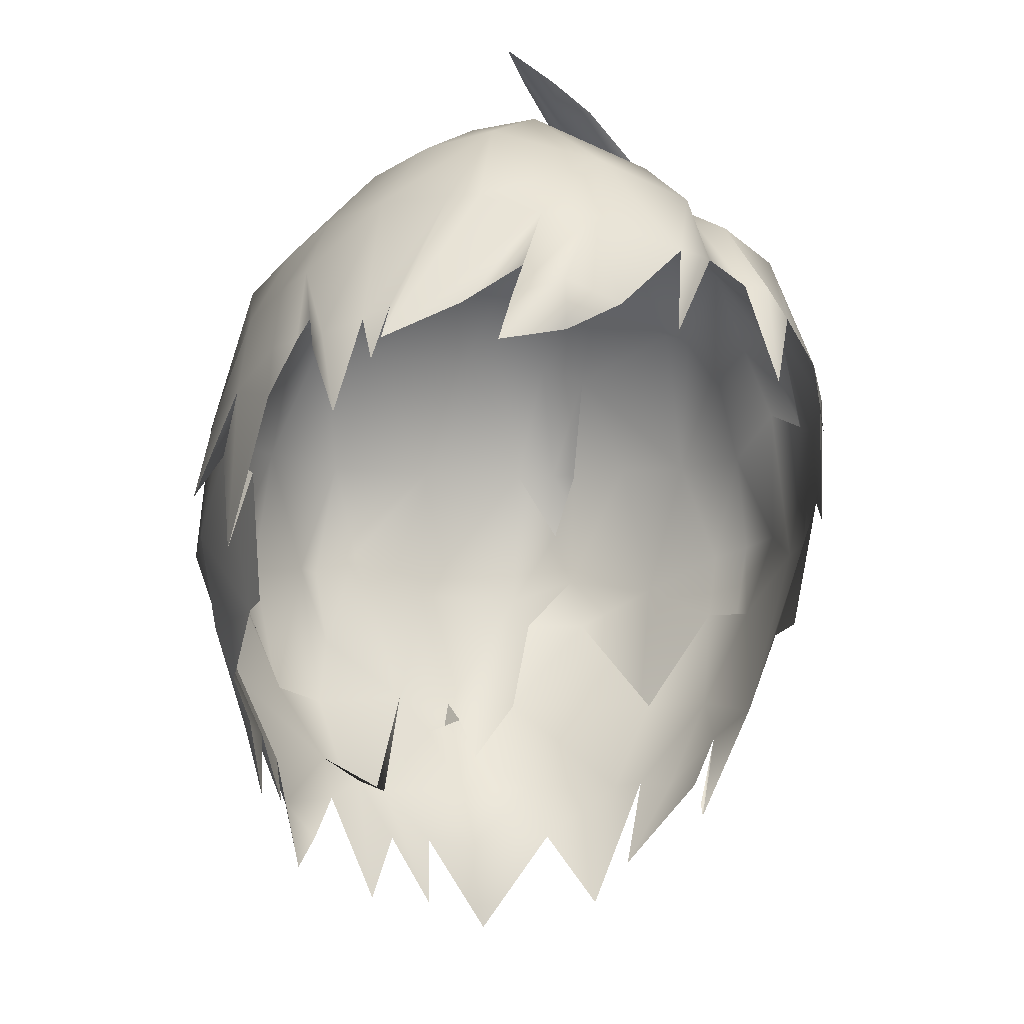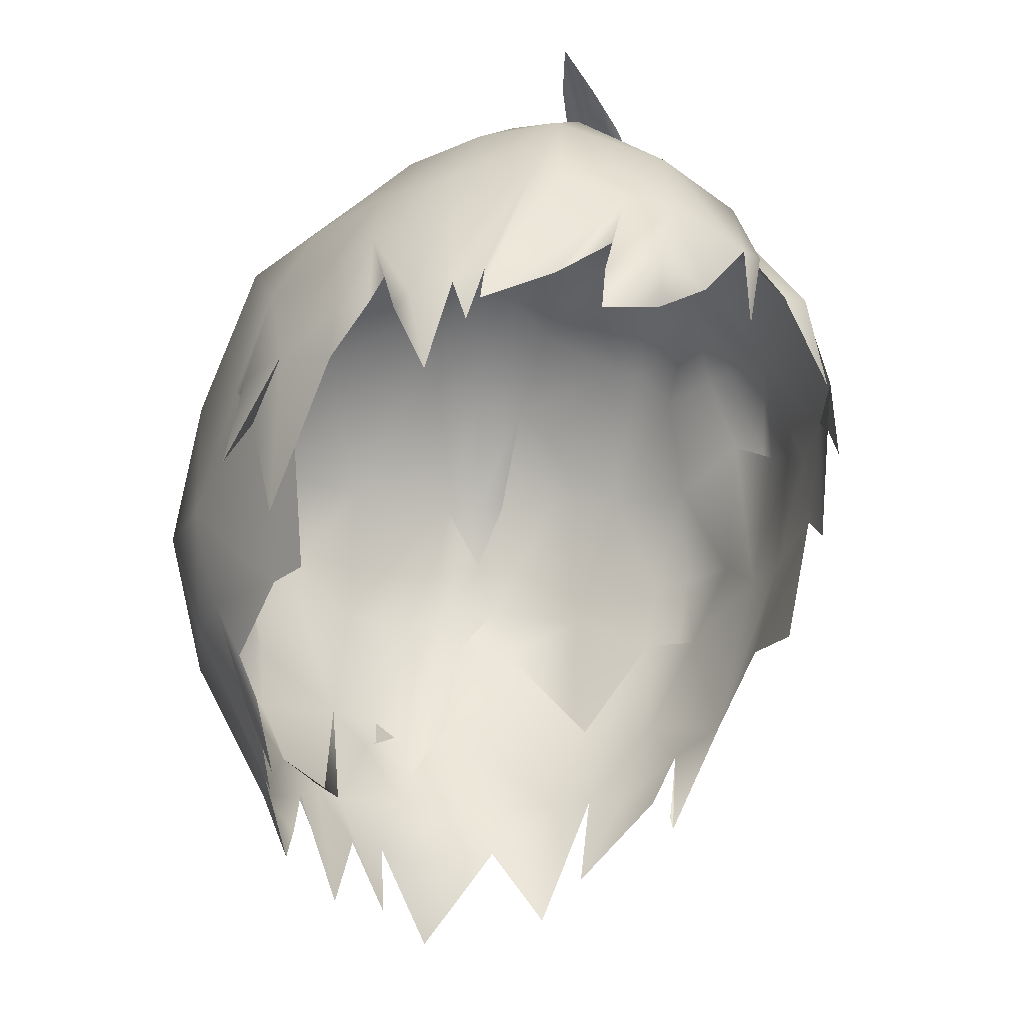
<metadata>
{"format":"obj","ext":"obj","renderer":"f3d","projection":"perspective","resolution":1024,"background":"white","views":[{"elev":-13.3,"azim":-12.4,"up":"+Z"},{"elev":-18.6,"azim":-26.2,"up":"+Z"}]}
</metadata>
<code>
g NPC_Male_Size03_Hair_002_LOD2
v -0.07587 -0.01039 1.458
v -0.08482 0.003795 1.434
v -0.07963 0.004347 1.457
v -0.08482 0.003795 1.434
v -0.0781 0.008907 1.454
v -0.0781 0.008907 1.454
v -0.071 0.01068 1.483
v -0.07587 -0.01039 1.458
v -0.06659 -0.02044 1.482
v -0.0614 0.006033 1.501
v -0.05546 -0.02142 1.5
v -0.04215 -0.01125 1.517
v -0.04496 0.006551 1.517
v -0.02351 -0.004606 1.527
v -0.01869 -0.02328 1.528
v -0.005052 -0.01335 1.532
v -0.0327 -0.03303 1.518
v -0.04564 -0.0461 1.497
v -0.0625 -0.03554 1.482
v -0.06087 -0.05431 1.461
v -0.05203 -0.05907 1.463
v -0.06226 -0.04868 1.459
v -0.05843 -0.05777 1.441
v 0.07664 0.05251 1.419
v 0.07005 0.06753 1.422
v 0.06566 0.05899 1.394
v 0.07005 0.06753 1.422
v 0.05455 0.07802 1.396
v 0.04779 0.06319 1.372
v 0.05485 0.05792 1.371
v 0.04236 0.05828 1.349
v 0.05813 0.045 1.369
v 0.06191 0.0386 1.382
v 0.06761 0.02437 1.388
v 0.07664 0.05251 1.419
v 0.08052 0.02515 1.431
v 0.05571 0.03006 1.359
v 0.05681 0.03176 1.362
v 0.05566 0.03143 1.363
v 0.07986 0.01167 1.431
v 0.0703 0.008969 1.405
v 0.07512 -0.01239 1.437
v 0.06904 -0.01008 1.405
v 0.07542 -0.01068 1.455
v 0.08063 0.01319 1.464
v 0.07638 0.02545 1.471
v 0.08041 0.03883 1.439
v 0.07664 0.05251 1.419
v 0.07638 0.02545 1.471
v -0.01471 0.1017 1.4
v -0.03981 0.0919 1.396
v -0.02905 0.0748 1.356
v -0.04116 0.07161 1.378
v -0.02905 0.0748 1.356
v -0.04116 0.07161 1.378
v -0.05287 0.07919 1.398
v -0.05253 0.08931 1.399
v -0.06831 0.07766 1.433
v -0.04497 0.09961 1.437
v -0.0365 0.1038 1.416
v -0.01471 0.1017 1.4
v -0.02815 0.104 1.443
v 0.000965 0.08758 1.372
v 0.006302 0.09309 1.382
v -0.007236 0.09508 1.389
v -0.01087 0.07366 1.356
v -0.02339 0.07529 1.369
v 0.002817 0.0827 1.355
v 0.006895 0.08405 1.332
v 0.0235 0.07541 1.357
v 0.02012 0.08498 1.372
v 0.006302 0.09309 1.382
v 0.01812 0.09585 1.398
v -0.007236 0.09508 1.389
v -0.02339 0.07529 1.369
v -0.01471 0.1017 1.4
v 0.006302 0.09309 1.382
v 0.002202 0.09639 1.393
v -0.007236 0.09508 1.389
v 0.03767 0.1036 1.437
v 0.02356 0.09896 1.422
v 0.04033 0.1003 1.423
v -0.02339 0.07529 1.369
v -0.01471 0.1017 1.4
v -0.02905 0.0748 1.356
v -0.02339 0.07529 1.369
v -0.01122 0.07085 1.338
v -0.01087 0.07366 1.356
v -0.02339 0.07529 1.369
v -0.02247 0.06637 1.355
v -0.02339 0.07529 1.369
v -0.03112 0.0715 1.371
v -0.02817 0.06396 1.339
v -0.03112 0.0715 1.371
v -0.04042 0.05944 1.365
v -0.04116 0.07161 1.378
v -0.03112 0.0715 1.371
v -0.04112 0.03077 1.517
v -0.06839 0.03087 1.498
v -0.0535 0.05423 1.497
v -0.0614 0.006033 1.501
v -0.04496 0.006551 1.517
v -0.071 0.01068 1.483
v -0.07657 0.01959 1.459
v -0.07729 0.04466 1.463
v -0.0535 0.05423 1.497
v -0.07986 0.03801 1.431
v -0.06711 0.06226 1.463
v -0.07929 0.05789 1.43
v -0.07018 0.05948 1.406
v -0.07091 0.06589 1.432
v -0.06593 0.07047 1.399
v -0.0781 0.008907 1.454
v -0.07657 0.01959 1.459
v -0.071 0.01068 1.483
v -0.0781 0.008907 1.454
v -0.07765 0.003238 1.445
v -0.07986 0.03801 1.431
v -0.07765 0.003238 1.445
v -0.06971 0.005709 1.405
v -0.0759 0.03068 1.405
v -0.07018 0.05948 1.406
v -0.07139 0.02425 1.391
v -0.0678 0.02773 1.379
v -0.0672 0.02203 1.38
v -0.06426 0.01756 1.361
v -0.06276 0.03341 1.378
v -0.05657 0.0393 1.361
v -0.0569 0.04893 1.374
v -0.06593 0.07047 1.399
v -0.05415 0.05069 1.362
v -0.05177 0.03891 1.344
v -0.04625 0.04862 1.353
v -0.04042 0.05944 1.365
v -0.04116 0.07161 1.378
v -0.04116 0.07161 1.378
v -0.05287 0.07919 1.398
v -0.04116 0.07161 1.378
v -0.07091 0.06589 1.432
v -0.06831 0.07766 1.433
v -0.06711 0.06226 1.463
v 0.06614 -0.0387 1.466
v 0.05693 -0.04596 1.475
v 0.05895 -0.03635 1.485
v 0.03538 -0.03944 1.501
v 0.0439 -0.05253 1.48
v 0.03357 -0.05713 1.485
v -0.0625 -0.03554 1.482
v -0.06226 -0.04868 1.459
v -0.05974 -0.03833 1.473
v -0.0193 -0.07355 1.467
v -0.0147 -0.06942 1.477
v -0.01143 -0.06953 1.489
v 0.07448 -0.02066 1.462
v 0.07045 -0.03021 1.456
v 0.06614 -0.0387 1.466
v -0.0781 0.008907 1.454
v -0.08482 0.003795 1.434
v -0.07765 0.003238 1.445
v -0.07587 -0.01039 1.458
v -0.07765 0.003238 1.445
v -0.08482 0.003795 1.434
v -0.07148 -0.009899 1.437
v -0.07765 0.003238 1.445
v -0.0772 -0.009809 1.418
v -0.0772 -0.009809 1.418
v -0.07765 0.003238 1.445
v -0.07587 -0.01039 1.458
v 0.08281 0.02103 1.467
v 0.08499 0.02208 1.451
v 0.08063 0.01319 1.464
v 0.07638 0.02545 1.471
v 0.08499 0.02208 1.451
v 0.08063 0.01319 1.464
v 0.07065 -0.0008435 1.486
v 0.07217 0.0199 1.491
v 0.07638 0.02545 1.471
v 0.06943 0.02752 1.49
v 0.05892 0.01857 1.508
v 0.04324 0.001422 1.511
v 0.07671 0.06176 1.421
v 0.07021 0.06394 1.404
v 0.07664 0.05251 1.419
v 0.07005 0.06753 1.422
v 0.07021 0.06394 1.404
v 0.07159 0.06509 1.438
v 0.07005 0.06753 1.422
v 0.07915 0.05912 1.44
v 0.07664 0.05251 1.419
v 0.08041 0.03883 1.439
v 0.07516 0.05375 1.465
v 0.06458 0.07409 1.467
v 0.07638 0.02545 1.471
v 0.05807 0.088 1.432
v 0.07005 0.06753 1.422
v 0.06661 0.04585 1.49
v 0.07638 0.02545 1.471
v 0.06943 0.02752 1.49
v 0.05892 0.01857 1.508
v 0.0505 0.08842 1.469
v 0.03767 0.1036 1.437
v 0.03749 0.09832 1.468
v 0.03702 0.08451 1.495
v 0.05553 0.0571 1.502
v 0.06112 0.05367 1.5
v 0.06661 0.04585 1.49
v 0.05892 0.01857 1.508
v 0.04935 0.03136 1.516
v 0.03947 0.01372 1.519
v 0.04553 0.04509 1.513
v 0.03176 0.01445 1.521
v 0.02717 0.001337 1.518
v 0.03532 0.03523 1.521
v 0.03598 0.06542 1.512
v 0.03702 0.08451 1.495
v 0.03702 0.08451 1.495
v 0.03749 0.09832 1.468
v 0.05104 0.0824 1.374
v 0.07005 0.06753 1.422
v 0.04033 0.1003 1.423
v 0.05104 0.0824 1.374
v 0.03767 0.1036 1.437
v 0.04033 0.1003 1.423
v 0.05236 0.1059 1.437
v 0.03327 0.1071 1.471
v 0.03271 0.1114 1.453
v 0.03271 0.1114 1.453
v 0.02222 0.1071 1.47
v 0.05236 0.1059 1.437
v 0.04002 0.1016 1.47
v 0.03702 0.08451 1.495
v 0.02626 0.09083 1.5
v 0.02222 0.1071 1.47
v 0.01106 0.09206 1.5
v 0.02407 0.06284 1.522
v 0.01282 0.06254 1.524
v 0.03598 0.06542 1.512
v 0.03702 0.08451 1.495
v 0.03532 0.03523 1.521
v 0.02404 0.03893 1.529
v 0.01282 0.06254 1.524
v 0.03176 0.01445 1.521
v 0.01611 0.0137 1.528
v 0.02717 0.001337 1.518
v 0.01064 0.03732 1.533
v 0.01282 0.06254 1.524
v 0.005935 0.02154 1.531
v -0.0003702 0.03417 1.531
v 0.001961 0.05982 1.528
v -0.001942 0.05614 1.525
v -0.001942 0.05614 1.525
v -0.01032 0.08892 1.509
v 0.01282 0.06254 1.524
v -0.01032 0.08892 1.509
v 0.03702 0.08451 1.495
v 0.04002 0.1016 1.47
v 0.03749 0.09832 1.468
v 0.0144 0.1038 1.398
v 0.000775 0.1067 1.399
v 0.008266 0.09437 1.374
v 0.02125 0.09928 1.398
v 0.008266 0.09437 1.374
v 0.02195 0.1119 1.432
v 0.000775 0.1067 1.399
v 0.02125 0.09928 1.398
v 0.03767 0.1036 1.437
v -0.006455 0.1126 1.433
v 0.02222 0.1071 1.47
v -0.006552 0.1069 1.469
v -0.02815 0.104 1.443
v -0.01471 0.1017 1.4
v 0.000775 0.1067 1.399
v -0.03494 0.1011 1.468
v -0.03948 0.107 1.437
v -0.0365 0.1038 1.416
v -0.04497 0.09961 1.437
v -0.05612 0.08375 1.467
v -0.04254 0.07414 1.501
v -0.02692 0.08263 1.499
v -0.05949 0.09214 1.435
v -0.05253 0.08931 1.399
v -0.06831 0.07766 1.433
v -0.06711 0.06226 1.463
v -0.0535 0.05423 1.497
v 0.001368 0.09102 1.5
v -0.001977 0.07533 1.515
v 0.01106 0.09206 1.5
v 0.02222 0.1071 1.47
v 0.01282 0.06254 1.524
v -0.04254 0.07414 1.501
v -0.0535 0.05423 1.497
v -0.001977 0.07533 1.515
v 0.01282 0.06254 1.524
v -0.01695 0.05463 1.522
v -0.04254 0.07414 1.501
v -0.001977 0.07533 1.515
v -0.001942 0.05614 1.525
v -0.0003702 0.03417 1.531
v -0.001942 0.05614 1.525
v 0.002202 0.09639 1.393
v 0.000775 0.1067 1.399
v -0.004348 0.09512 1.38
v 0.03386 0.1074 1.452
v 0.03271 0.1114 1.453
v 0.02222 0.1071 1.47
v 0.03271 0.1114 1.453
v 0.03386 0.1074 1.452
v 0.05236 0.1059 1.437
v 0.03386 0.1074 1.452
v 0.02222 0.1071 1.47
v 0.03767 0.1036 1.437
v 0.03386 0.1074 1.452
v -0.001977 0.07533 1.515
v 0.01282 0.06254 1.524
v -0.01032 0.08892 1.509
v -0.01032 0.08892 1.509
v -0.001942 0.05614 1.525
v -0.001977 0.07533 1.515
v -0.04254 0.07414 1.501
v -0.05328 0.06548 1.503
v -0.05864 0.08215 1.477
v -0.0535 0.05423 1.497
v -0.05864 0.08215 1.477
v -0.04112 0.03077 1.517
v -0.0535 0.05423 1.497
v -0.03188 0.04276 1.524
v -0.04254 0.07414 1.501
v -0.01695 0.05463 1.522
v -0.01884 0.02489 1.529
v -0.0003702 0.03417 1.531
v 0.005935 0.02154 1.531
v 0.07005 0.06753 1.422
v 0.05104 0.0824 1.374
v 0.05455 0.07802 1.396
v 0.05455 0.07802 1.396
v 0.05104 0.0824 1.374
v 0.04033 0.1003 1.423
v -0.004348 0.09512 1.38
v -0.007236 0.09508 1.389
v 0.002202 0.09639 1.393
v 0.03386 0.1074 1.452
v 0.03767 0.1036 1.437
v 0.03749 0.09832 1.468
v 0.08063 0.01319 1.464
v 0.08499 0.02208 1.451
v 0.07638 0.02545 1.471
v 0.07021 0.06394 1.404
v 0.07005 0.06753 1.422
v 0.07664 0.05251 1.419
v 0.07045 -0.03021 1.456
v 0.06917 -0.03674 1.447
v 0.06614 -0.0387 1.466
v 0.0129 -0.0215 1.536
v 0.00563 -0.01924 1.532
v 0.000501 -0.0317 1.539
v -0.005818 -0.02687 1.54
v -0.01393 -0.04384 1.541
v -0.01393 -0.04384 1.541
v 0.000501 -0.0317 1.539
v 0.002909 -0.01311 1.536
v -0.005818 -0.02687 1.54
v 0.01703 0.003716 1.527
v 0.03072 0.001097 1.515
v 0.0129 -0.0215 1.536
v 0.0274 -0.01008 1.527
v 0.03072 0.001097 1.515
v 0.03072 0.001097 1.515
v 0.02816 0.005756 1.518
v 0.01703 0.003716 1.527
v 0.01703 0.003716 1.527
v 0.02816 0.005756 1.518
v 0.02208 0.000137 1.531
v 0.02816 0.005756 1.518
v 0.03072 0.001097 1.515
v 0.0274 -0.01008 1.527
v 0.0274 -0.01008 1.527
v 0.01071 -0.0117 1.539
v 0.0129 -0.0215 1.536
v 0.01703 0.003716 1.527
v 0.002909 -0.01311 1.536
v -0.005818 -0.02687 1.54
v 0.002909 -0.01311 1.536
v -0.005818 -0.02687 1.54
v 0.0129 -0.0215 1.536
v 0.000501 -0.0317 1.539
v -0.005818 -0.02687 1.54
v -0.01393 -0.04384 1.541
v -0.05864 0.08215 1.477
v -0.0535 0.05423 1.497
v -0.04254 0.07414 1.501
v 0.07045 -0.03021 1.456
v 0.07448 -0.02066 1.462
v 0.07314 -0.02158 1.43
v 0.07512 -0.01239 1.437
v 0.07542 -0.01068 1.455
v 0.07065 -0.0008435 1.486
v 0.05842 -0.02909 1.495
v 0.06614 -0.0387 1.466
v 0.05895 -0.03635 1.485
v 0.05693 -0.04596 1.475
v 0.07938 0.003108 1.461
v 0.07986 0.01167 1.431
v 0.08052 0.02515 1.431
v 0.08063 0.01319 1.464
v 0.08063 0.01319 1.464
v 0.04057 -0.008794 1.515
v 0.04324 0.001422 1.511
v 0.02717 0.001337 1.518
v 0.03281 -0.02531 1.511
v 0.04383 -0.03792 1.501
v 0.03538 -0.03944 1.501
v 0.0439 -0.05253 1.48
v 0.04923 -0.05394 1.48
v 0.04807 -0.06399 1.453
v -0.04908 -0.06789 1.456
v -0.04635 -0.06473 1.466
v -0.03197 -0.0605 1.495
v -0.0255 -0.06529 1.494
v -0.01888 -0.04836 1.517
v 0.006031 -0.05867 1.508
v -0.004805 -0.03366 1.528
v -0.01143 -0.06953 1.489
v -0.03077 -0.0704 1.465
v -0.0147 -0.06942 1.477
v 0.02498 -0.03098 1.518
v 0.009658 -0.01018 1.529
v 0.02717 0.001337 1.518
v 0.03281 -0.02531 1.511
v 0.03538 -0.03944 1.501
v 0.02939 -0.05255 1.502
v 0.03357 -0.05713 1.485
v 8.55e-05 -0.07252 1.488
v -0.0193 -0.07355 1.467
v 0.02333 -0.06681 1.483
v 0.02908 -0.06492 1.483
v 0.02058 -0.07317 1.461
v 0.00571 -0.07733 1.465
v -0.008653 -0.08182 1.469
v -0.02426 -0.08087 1.454
v -0.007843 -0.07907 1.458
v -0.05203 -0.05907 1.463
v -0.04635 -0.06473 1.466
v -0.05067 -0.06372 1.452
v -0.03197 -0.0605 1.495
v -0.04564 -0.0461 1.497
v -0.01888 -0.04836 1.517
v -0.0327 -0.03303 1.518
v -0.01869 -0.02328 1.528
v -0.004805 -0.03366 1.528
v -0.005052 -0.01335 1.532
v 0.009658 -0.01018 1.529
v 0.05455 0.07802 1.396
v 0.04333 0.0745 1.372
v 0.03564 0.06871 1.339
v 0.0235 0.07541 1.357
v 0.02012 0.08498 1.372
v 0.01812 0.09585 1.398
v 0.05455 0.07802 1.396
v 0.01812 0.09585 1.398
v 0.05455 0.07802 1.396
v 0.04033 0.1003 1.423
v 0.02356 0.09896 1.422
v -0.02339 0.07529 1.369
v -0.02905 0.0748 1.356
v -0.04116 0.07161 1.378
v -0.03112 0.0715 1.371
v -0.07148 -0.009899 1.437
v -0.0691 -0.0108 1.405
v -0.07765 0.003238 1.445
v -0.06659 -0.02044 1.482
v -0.05546 -0.02142 1.5
v -0.0625 -0.03554 1.482
v -0.06963 -0.02956 1.464
v -0.07587 -0.01039 1.458
v -0.06493 -0.03965 1.463
v -0.05974 -0.03833 1.473
v -0.07024 -0.02894 1.452
v -0.0772 -0.009809 1.418
v -0.07024 -0.02894 1.452
v -0.07587 -0.01039 1.458
v 0.03947 0.01372 1.519
v 0.05892 0.01857 1.508
v 0.04324 0.001422 1.511
v 0.02717 0.001337 1.518
v 0.04002 0.1016 1.47
v 0.05236 0.1059 1.437
v 0.03386 0.1074 1.452
v 0.03749 0.09832 1.468
v 0.02717 0.001337 1.518
v 0.009658 -0.01018 1.529
v 0.01611 0.0137 1.528
v -0.001145 0.003733 1.533
v 0.005935 0.02154 1.531
v -0.005052 -0.01335 1.532
v -0.01884 0.02489 1.529
v -0.02351 -0.004606 1.527
v -0.03555 0.01451 1.526
v -0.04112 0.03077 1.517
v -0.04496 0.006551 1.517
v -0.06839 0.03087 1.498
v -0.007236 0.09508 1.389
v -0.004348 0.09512 1.38
v 0.000775 0.1067 1.399
v -0.01471 0.1017 1.4
v 0.008266 0.09437 1.374
v 0.000775 0.1067 1.399
v 0.002202 0.09639 1.393
v 0.006302 0.09309 1.382
v 0.02356 0.09896 1.422
v 0.03767 0.1036 1.437
v 0.02125 0.09928 1.398
v 0.01812 0.09585 1.398
v 0.006302 0.09309 1.382
v 0.01812 0.09585 1.398
v 0.02125 0.09928 1.398
v 0.008266 0.09437 1.374
g NPC_Male_Size03_Hair_002_LOD2_0
f 3 2 1
f 3 5 4
f 7 6 3
f 7 3 8
f 9 7 8
f 7 9 10
f 9 11 10
f 12 10 11
f 12 13 10
f 14 13 12
f 15 14 12
f 16 14 15
f 15 12 17
f 17 12 11
f 18 17 11
f 11 19 18
f 19 20 18
f 21 18 20
f 22 20 19
f 21 20 23
f 23 20 22
f 26 25 24
f 26 28 27
f 29 28 26
f 30 29 26
f 30 31 29
f 32 31 30
f 33 32 30
f 26 33 30
f 26 34 33
f 26 35 34
f 35 36 34
f 33 34 37
f 38 33 37
f 39 38 37
f 39 33 38
f 40 34 36
f 34 40 41
f 41 40 42
f 43 41 42
f 42 40 44
f 46 45 36
f 48 47 36
f 49 36 47
f 52 51 50
f 51 54 53
f 56 51 55
f 51 56 57
f 57 56 58
f 51 57 59
f 59 60 51
f 51 60 61
f 60 62 61
f 65 64 63
f 67 63 66
f 63 68 66
f 68 69 66
f 70 69 68
f 71 70 68
f 63 71 68
f 63 72 71
f 72 73 71
f 63 75 74
f 75 76 74
f 79 78 77
f 82 81 80
f 85 84 83
f 88 87 86
f 87 90 89
f 92 91 90
f 93 92 90
f 95 94 93
f 97 95 96
f 100 99 98
f 102 99 101
f 103 101 99
f 103 99 104
f 99 105 104
f 99 106 105
f 107 104 105
f 106 108 105
f 109 107 105
f 109 105 108
f 109 110 107
f 111 109 108
f 110 109 112
f 111 112 109
f 115 114 113
f 117 116 114
f 118 117 114
f 120 119 118
f 121 120 118
f 118 122 121
f 121 123 120
f 123 121 124
f 125 123 124
f 126 125 124
f 127 126 124
f 121 127 124
f 127 121 128
f 128 121 122
f 129 128 122
f 122 130 129
f 130 131 129
f 131 132 129
f 131 133 132
f 133 131 134
f 131 135 134
f 131 130 136
f 138 130 137
f 139 137 130
f 139 140 137
f 140 139 141
f 144 143 142
f 147 146 145
f 150 149 148
f 153 152 151
f 156 155 154
f 159 158 157
f 162 161 160
f 165 164 163
f 168 167 166
f 171 170 169
f 173 172 169
f 175 174 169
f 176 175 169
f 169 177 176
f 177 178 176
f 179 176 178
f 176 179 175
f 179 180 175
f 183 182 181
f 185 184 181
f 187 186 181
f 186 188 181
f 181 188 189
f 188 190 189
f 191 190 188
f 188 186 191
f 192 191 186
f 190 191 193
f 194 192 186
f 195 194 186
f 191 192 196
f 197 191 196
f 198 197 196
f 198 196 199
f 192 194 200
f 200 194 201
f 202 200 201
f 200 203 192
f 203 204 192
f 192 204 205
f 192 205 206
f 206 205 207
f 207 205 208
f 209 207 208
f 204 210 205
f 210 208 205
f 211 209 208
f 212 209 211
f 211 208 213
f 208 210 213
f 210 214 213
f 214 210 204
f 204 215 214
f 200 217 216
f 219 218 194
f 194 221 220
f 194 223 222
f 226 225 224
f 228 225 227
f 225 230 229
f 230 225 231
f 225 232 231
f 225 233 232
f 233 234 232
f 235 232 234
f 236 235 234
f 232 235 237
f 238 232 237
f 239 237 235
f 240 239 235
f 235 241 240
f 239 240 242
f 240 243 242
f 242 243 244
f 245 243 240
f 240 246 245
f 247 243 245
f 248 247 245
f 246 249 245
f 248 245 249
f 250 248 249
f 252 251 249
f 254 249 253
f 257 256 255
f 260 259 258
f 262 258 261
f 258 264 263
f 265 258 263
f 266 265 263
f 264 267 263
f 263 267 268
f 267 269 268
f 267 270 269
f 270 267 271
f 267 272 271
f 270 273 269
f 270 274 273
f 274 270 275
f 274 275 276
f 274 276 273
f 276 277 273
f 277 278 273
f 278 279 273
f 269 273 279
f 280 277 276
f 276 281 280
f 282 280 281
f 280 282 277
f 282 283 277
f 284 277 283
f 279 285 269
f 285 279 286
f 269 285 287
f 288 269 287
f 285 289 287
f 291 290 277
f 293 285 292
f 295 294 279
f 279 294 296
f 294 297 296
f 299 294 298
f 302 301 300
f 305 304 303
f 308 307 306
f 263 310 309
f 263 312 311
f 315 314 313
f 318 317 316
f 321 320 319
f 320 323 322
f 325 324 320
f 324 326 320
f 320 326 327
f 326 328 327
f 324 329 326
f 328 326 330
f 330 326 329
f 329 331 330
f 334 333 332
f 337 336 335
f 340 339 338
f 343 342 341
f 346 345 344
f 349 348 347
f 352 351 350
f 355 354 353
f 357 356 354
f 354 359 358
f 354 361 360
f 360 362 354
f 362 363 354
f 365 364 354
f 366 365 354
f 369 368 367
f 372 371 370
f 374 373 372
f 375 374 372
f 372 377 376
f 377 378 376
f 377 372 379
f 380 377 379
f 382 381 377
f 384 377 383
f 385 384 383
f 387 385 386
f 390 389 388
f 393 392 391
f 392 393 394
f 395 392 394
f 395 396 392
f 397 392 396
f 397 398 392
f 399 398 397
f 399 397 400
f 396 395 401
f 401 395 402
f 402 403 401
f 403 404 401
f 401 405 396
f 397 396 406
f 396 407 406
f 406 407 408
f 406 408 409
f 397 406 410
f 409 410 406
f 397 410 400
f 411 410 409
f 410 411 412
f 410 413 400
f 413 410 412
f 414 400 413
f 412 414 413
f 417 416 415
f 418 417 415
f 418 419 417
f 419 418 420
f 420 421 419
f 422 418 415
f 418 422 420
f 422 415 423
f 424 422 423
f 421 420 425
f 425 426 421
f 425 427 426
f 425 428 427
f 429 428 425
f 430 429 425
f 420 430 425
f 431 429 430
f 420 422 432
f 432 422 433
f 430 420 434
f 420 432 434
f 430 435 431
f 434 435 430
f 435 436 431
f 436 435 434
f 434 432 437
f 438 432 433
f 432 438 437
f 433 439 438
f 438 440 437
f 438 439 440
f 443 442 441
f 441 442 444
f 445 441 444
f 444 446 445
f 446 447 445
f 447 446 448
f 446 449 448
f 448 449 450
f 451 450 449
f 453 452 29
f 453 29 454
f 453 454 455
f 456 453 455
f 456 457 453
f 457 458 453
f 461 460 459
f 462 461 459
f 465 464 463
f 466 465 463
f 120 468 467
f 469 120 467
f 472 471 470
f 472 470 473
f 470 474 473
f 473 475 472
f 475 476 472
f 473 477 475
f 479 474 478
f 479 473 480
f 483 482 481
f 483 481 484
f 487 486 485
f 488 487 485
f 491 490 489
f 492 490 491
f 493 492 491
f 492 494 490
f 493 495 492
f 494 492 496
f 495 497 492
f 492 497 496
f 497 495 498
f 499 496 497
f 497 498 500
f 500 499 497
f 503 502 501
f 504 503 501
f 507 506 505
f 508 507 505
f 511 510 509
f 512 511 509
f 515 514 513
f 516 515 513

</code>
